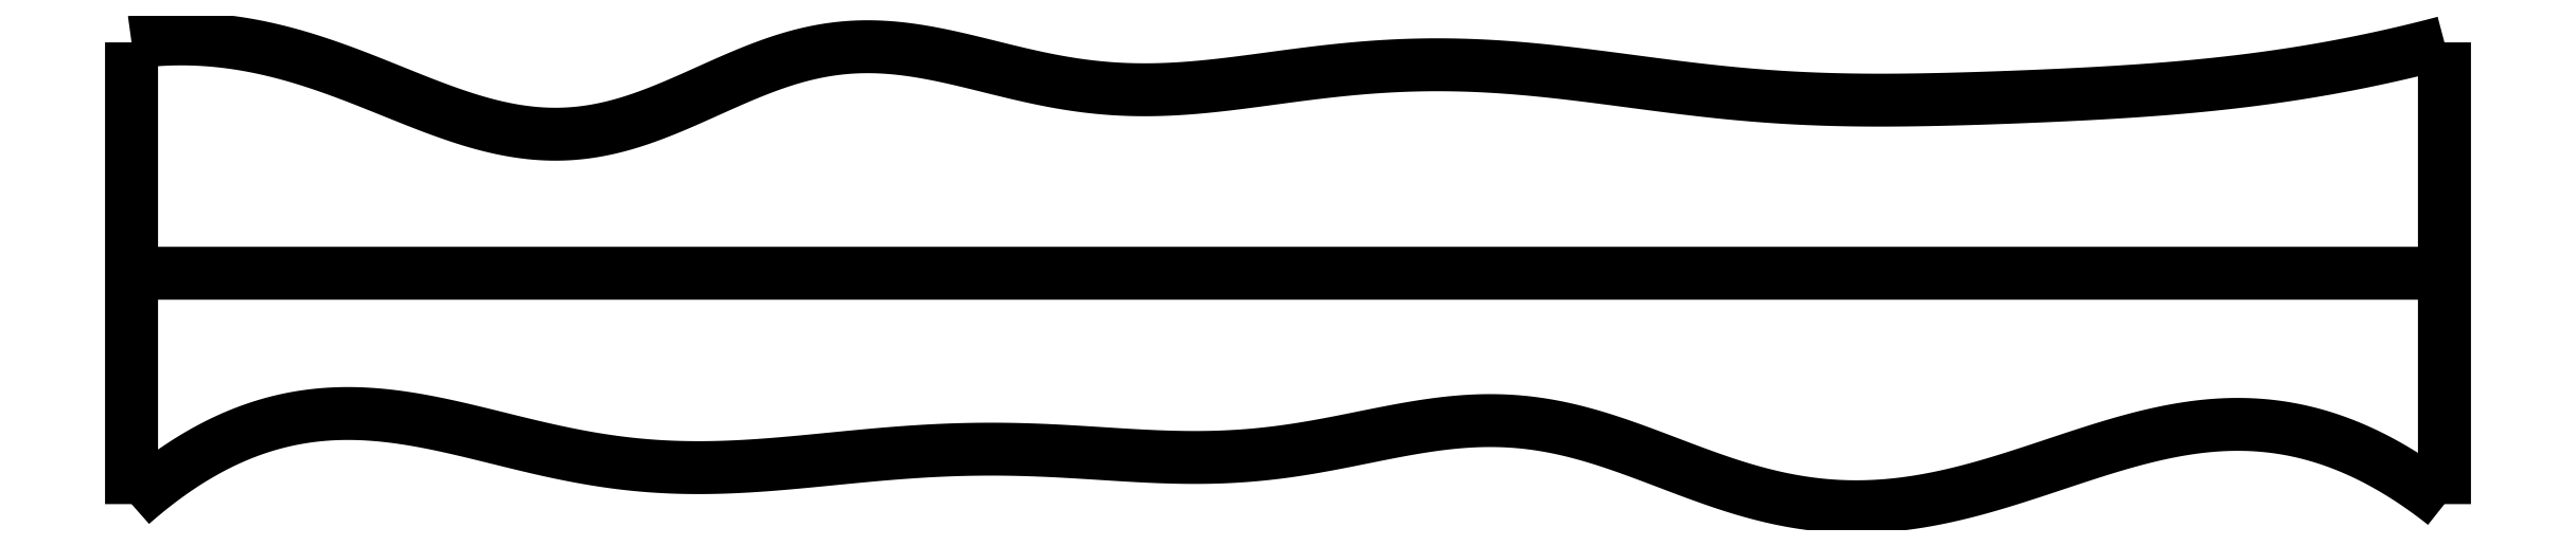
<metadata>
{"format":"dxf","ext":"dxf","renderer":"ezdxf+matplotlib","layout":"modelspace","background":"white","min_lineweight":24,"dpi":150}
</metadata>
<code>
0
SECTION
2
ENTITIES
0
SPLINE
8
0
70
4
71
5
72
16
73
10
74
0
42
1e-09
43
1e-10
44
1e-10
40
0
40
0
40
0
40
0
40
0
40
0
40
0.2
40
0.4
40
0.6
40
0.8
40
1
40
1
40
1
40
1
40
1
40
1
41
1
41
1
41
1
41
1
41
1
41
1
41
1
41
1
41
1
41
1
10
0
20
0
30
0
10
0
20
0.08
30
0
10
0
20
0.24
30
0
10
0
20
0.48
30
0
10
0
20
0.8
30
0
10
0
20
1.2
30
0
10
0
20
1.52
30
0
10
0
20
1.76
30
0
10
0
20
1.92
30
0
10
0
20
2
30
0
0
SPLINE
8
0
70
4
71
5
72
16
73
10
74
0
42
1e-09
43
1e-10
44
1e-10
40
0
40
0
40
0
40
0
40
0
40
0
40
0.2
40
0.4
40
0.6
40
0.8
40
1
40
1
40
1
40
1
40
1
40
1
41
1
41
1
41
1
41
1
41
1
41
1
41
1
41
1
41
1
41
1
10
10
20
0
30
0
10
10
20
0.08
30
0
10
10
20
0.24
30
0
10
10
20
0.48
30
0
10
10
20
0.8
30
0
10
10
20
1.2
30
0
10
10
20
1.52
30
0
10
10
20
1.76
30
0
10
10
20
1.92
30
0
10
10
20
2
30
0
0
SPLINE
8
0
70
4
71
5
72
16
73
10
74
0
42
1e-09
43
1e-10
44
1e-10
40
0
40
0
40
0
40
0
40
0
40
0
40
0.2
40
0.4
40
0.6
40
0.8
40
1
40
1
40
1
40
1
40
1
40
1
41
1
41
1
41
1
41
1
41
1
41
1
41
1
41
1
41
1
41
1
10
0
20
1
30
0
10
0.4
20
1
30
0
10
1.2
20
1
30
0
10
2.4
20
1
30
0
10
4
20
1
30
0
10
6
20
1
30
0
10
7.6
20
1
30
0
10
8.8
20
1
30
0
10
9.6
20
1
30
0
10
10
20
1
30
0
0
SPLINE
8
0
70
4
71
5
72
61
73
55
74
0
42
1e-09
43
1e-10
44
1e-10
40
0
40
0
40
0
40
0
40
0
40
0
40
0.02
40
0.04
40
0.06
40
0.08
40
0.1
40
0.12
40
0.14
40
0.16
40
0.18
40
0.2
40
0.22
40
0.24
40
0.26
40
0.28
40
0.3
40
0.32
40
0.34
40
0.36
40
0.38
40
0.4
40
0.42
40
0.44
40
0.46
40
0.48
40
0.5
40
0.52
40
0.54
40
0.56
40
0.58
40
0.6
40
0.62
40
0.64
40
0.66
40
0.68
40
0.7
40
0.72
40
0.74
40
0.76
40
0.78
40
0.8
40
0.82
40
0.84
40
0.86
40
0.88
40
0.9
40
0.92
40
0.94
40
0.96
40
0.98
40
1
40
1
40
1
40
1
40
1
40
1
41
1
41
1
41
1
41
1
41
1
41
1
41
1
41
1
41
1
41
1
41
1
41
1
41
1
41
1
41
1
41
1
41
1
41
1
41
1
41
1
41
1
41
1
41
1
41
1
41
1
41
1
41
1
41
1
41
1
41
1
41
1
41
1
41
1
41
1
41
1
41
1
41
1
41
1
41
1
41
1
41
1
41
1
41
1
41
1
41
1
41
1
41
1
41
1
41
1
41
1
41
1
41
1
41
1
41
1
41
1
10
0
20
0
30
0
10
0.03869
20
0.03419
30
0
10
0.1162
20
0.09878
30
0
10
0.2327
20
0.1842
30
0
10
0.3887
20
0.2753
30
0
10
0.5848
20
0.3515
30
0
10
0.7819
20
0.3916
30
0
10
0.98
20
0.3986
30
0
10
1.179
20
0.3779
30
0
10
1.379
20
0.3375
30
0
10
1.579
20
0.2871
30
0
10
1.78
20
0.2366
30
0
10
1.982
20
0.1945
30
0
10
2.183
20
0.1667
30
0
10
2.385
20
0.1551
30
0
10
2.587
20
0.1582
30
0
10
2.789
20
0.1721
30
0
10
2.991
20
0.192
30
0
10
3.193
20
0.2125
30
0
10
3.395
20
0.2292
30
0
10
3.597
20
0.2387
30
0
10
3.799
20
0.2394
30
0
10
4.001
20
0.2317
30
0
10
4.202
20
0.2183
30
0
10
4.404
20
0.2051
30
0
10
4.606
20
0.1989
30
0
10
4.808
20
0.2054
30
0
10
5.01
20
0.228
30
0
10
5.213
20
0.2649
30
0
10
5.415
20
0.308
30
0
10
5.617
20
0.3461
30
0
10
5.817
20
0.3672
30
0
10
6.017
20
0.3621
30
0
10
6.215
20
0.3272
30
0
10
6.413
20
0.2672
30
0
10
6.61
20
0.1921
30
0
10
6.809
20
0.1147
30
0
10
7.008
20
0.04791
30
0
10
7.209
20
0.002088
30
0
10
7.411
20
-0.01749
30
0
10
7.614
20
-0.009809
30
0
10
7.816
20
0.02267
30
0
10
8.018
20
0.07473
30
0
10
8.219
20
0.1392
30
0
10
8.419
20
0.2077
30
0
10
8.618
20
0.2712
30
0
10
8.816
20
0.3209
30
0
10
9.013
20
0.349
30
0
10
9.21
20
0.3491
30
0
10
9.407
20
0.317
30
0
10
9.605
20
0.2502
30
0
10
9.763
20
0.1682
30
0
10
9.881
20
0.09041
30
0
10
9.96
20
0.03134
30
0
10
10
20
0
30
0
0
SPLINE
8
0
70
4
71
5
72
61
73
55
74
0
42
1e-09
43
1e-10
44
1e-10
40
0
40
0
40
0
40
0
40
0
40
0
40
0.02
40
0.04
40
0.06
40
0.08
40
0.1
40
0.12
40
0.14
40
0.16
40
0.18
40
0.2
40
0.22
40
0.24
40
0.26
40
0.28
40
0.3
40
0.32
40
0.34
40
0.36
40
0.38
40
0.4
40
0.42
40
0.44
40
0.46
40
0.48
40
0.5
40
0.52
40
0.54
40
0.56
40
0.58
40
0.6
40
0.62
40
0.64
40
0.66
40
0.68
40
0.7
40
0.72
40
0.74
40
0.76
40
0.78
40
0.8
40
0.82
40
0.84
40
0.86
40
0.88
40
0.9
40
0.92
40
0.94
40
0.96
40
0.98
40
1
40
1
40
1
40
1
40
1
40
1
41
1
41
1
41
1
41
1
41
1
41
1
41
1
41
1
41
1
41
1
41
1
41
1
41
1
41
1
41
1
41
1
41
1
41
1
41
1
41
1
41
1
41
1
41
1
41
1
41
1
41
1
41
1
41
1
41
1
41
1
41
1
41
1
41
1
41
1
41
1
41
1
41
1
41
1
41
1
41
1
41
1
41
1
41
1
41
1
41
1
41
1
41
1
41
1
41
1
41
1
41
1
41
1
41
1
41
1
41
1
10
0
20
2
30
0
10
0.03986
20
2.006
30
0
10
0.1196
20
2.014
30
0
10
0.2394
20
2.019
30
0
10
0.3992
20
2.01
30
0
10
0.5993
20
1.975
30
0
10
0.7997
20
1.917
30
0
10
1
20
1.841
30
0
10
1.201
20
1.758
30
0
10
1.401
20
1.679
30
0
10
1.6
20
1.62
30
0
10
1.798
20
1.593
30
0
10
1.996
20
1.606
30
0
10
2.192
20
1.659
30
0
10
2.388
20
1.74
30
0
10
2.584
20
1.832
30
0
10
2.78
20
1.915
30
0
10
2.977
20
1.971
30
0
10
3.175
20
1.99
30
0
10
3.375
20
1.973
30
0
10
3.576
20
1.93
30
0
10
3.777
20
1.877
30
0
10
3.978
20
1.83
30
0
10
4.18
20
1.799
30
0
10
4.381
20
1.79
30
0
10
4.582
20
1.8
30
0
10
4.783
20
1.823
30
0
10
4.984
20
1.852
30
0
10
5.185
20
1.878
30
0
10
5.386
20
1.897
30
0
10
5.587
20
1.905
30
0
10
5.788
20
1.903
30
0
10
5.989
20
1.89
30
0
10
6.189
20
1.87
30
0
10
6.39
20
1.844
30
0
10
6.59
20
1.817
30
0
10
6.791
20
1.792
30
0
10
6.991
20
1.771
30
0
10
7.192
20
1.757
30
0
10
7.393
20
1.75
30
0
10
7.594
20
1.749
30
0
10
7.795
20
1.752
30
0
10
7.997
20
1.758
30
0
10
8.198
20
1.765
30
0
10
8.399
20
1.774
30
0
10
8.6
20
1.785
30
0
10
8.801
20
1.799
30
0
10
9.001
20
1.817
30
0
10
9.202
20
1.841
30
0
10
9.402
20
1.87
30
0
10
9.601
20
1.906
30
0
10
9.761
20
1.94
30
0
10
9.881
20
1.969
30
0
10
9.96
20
1.989
30
0
10
10
20
2
30
0
0
ENDSEC
0
EOF

</code>
